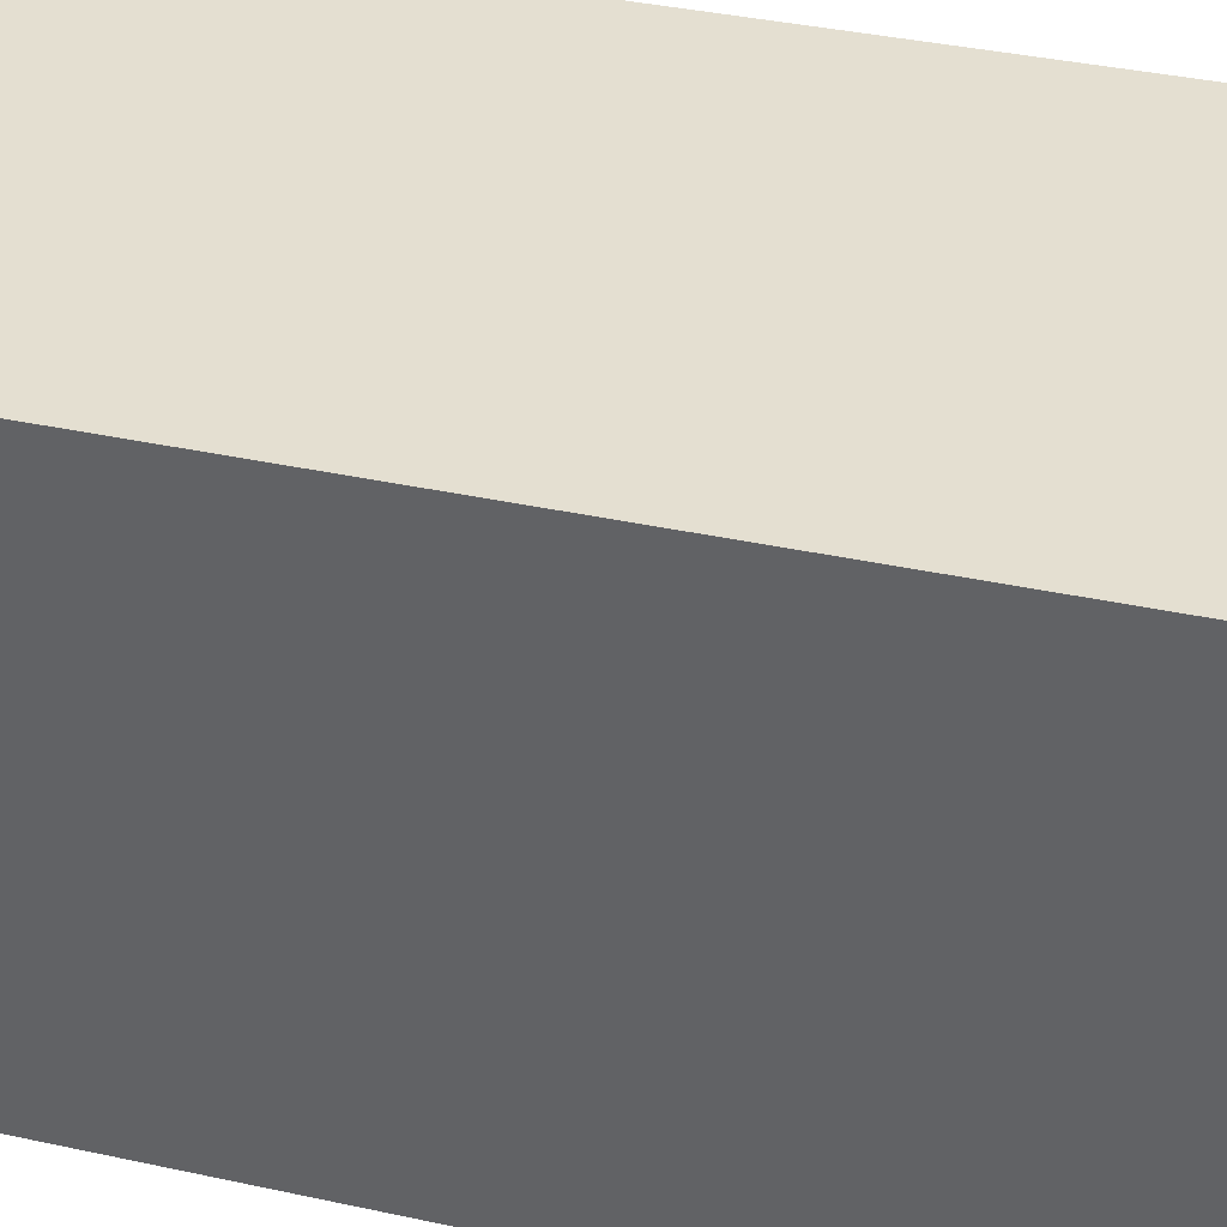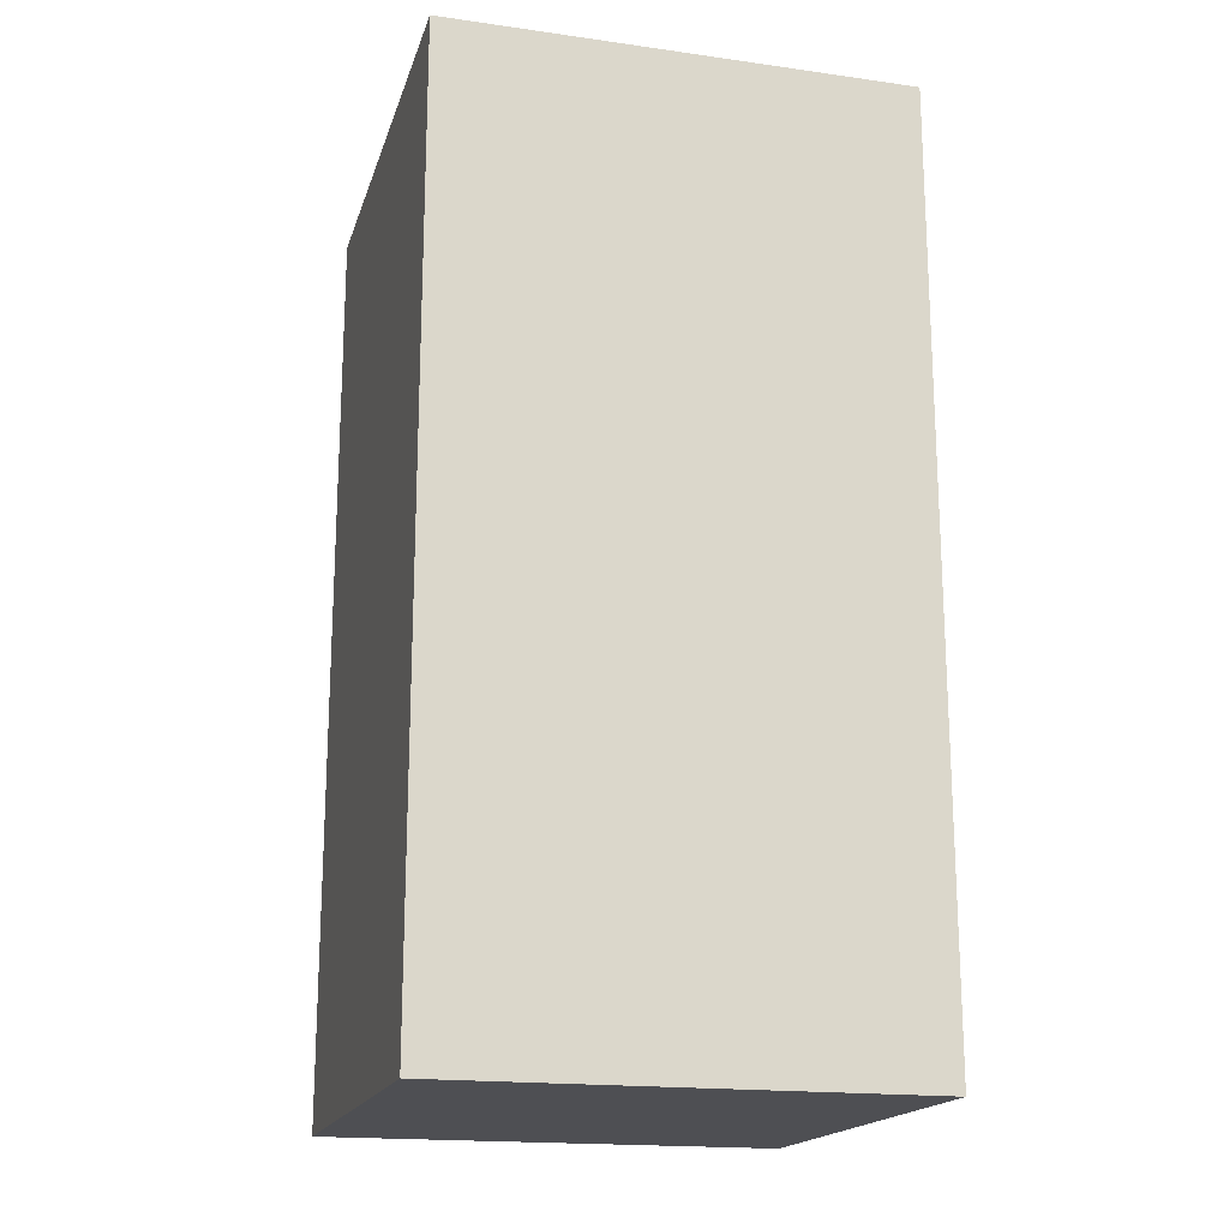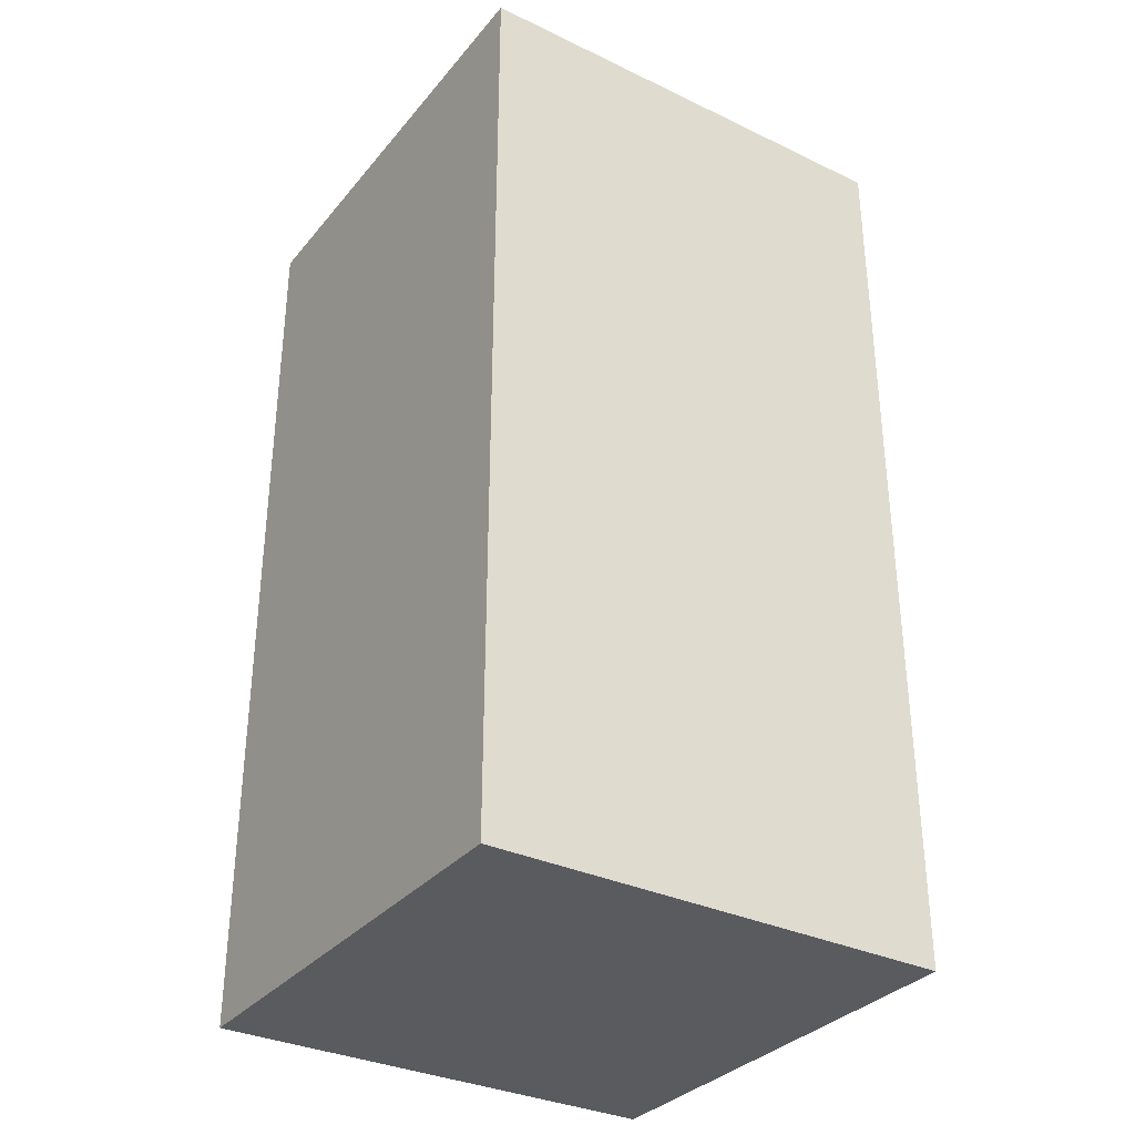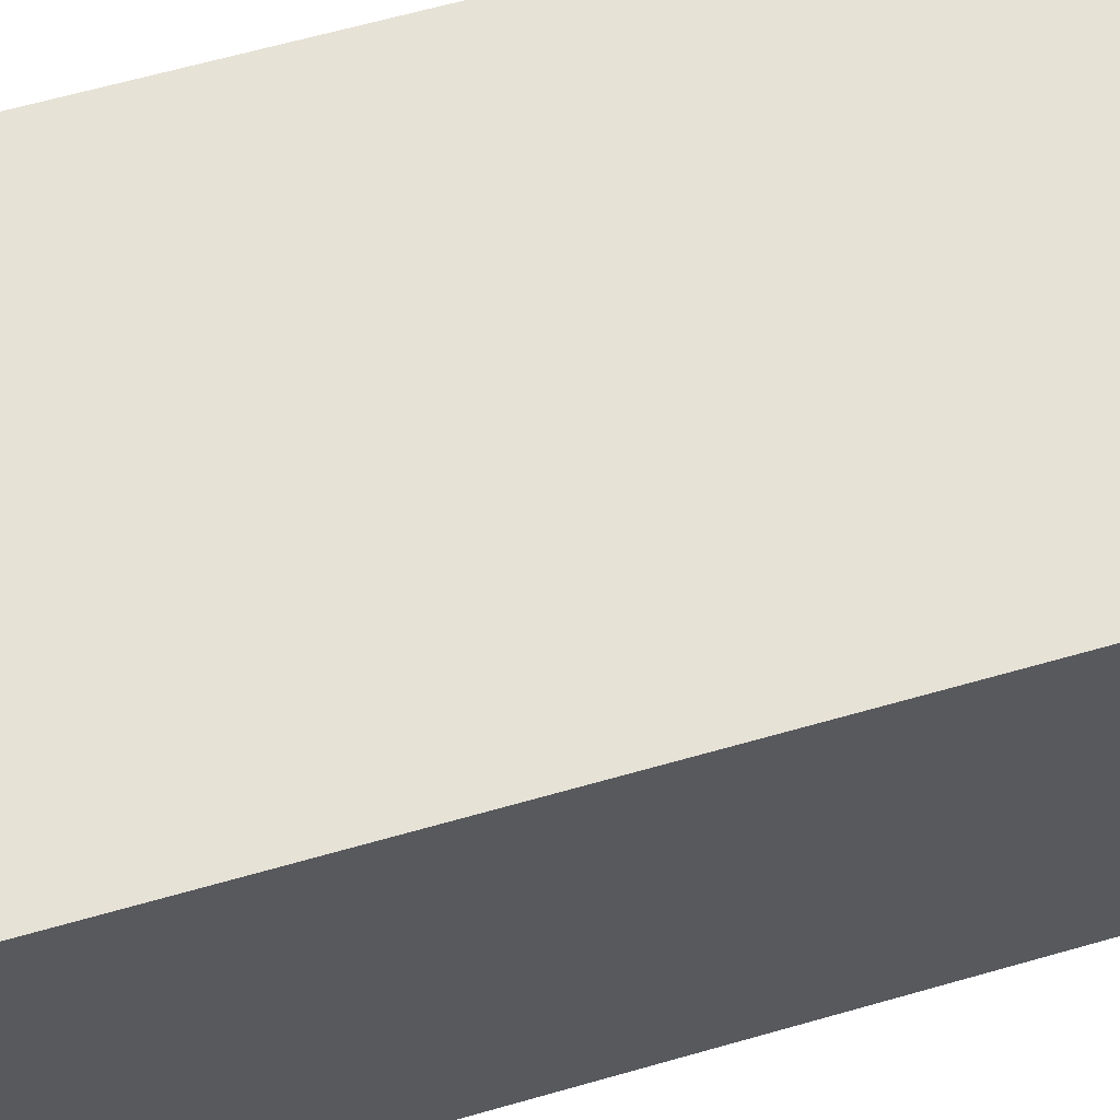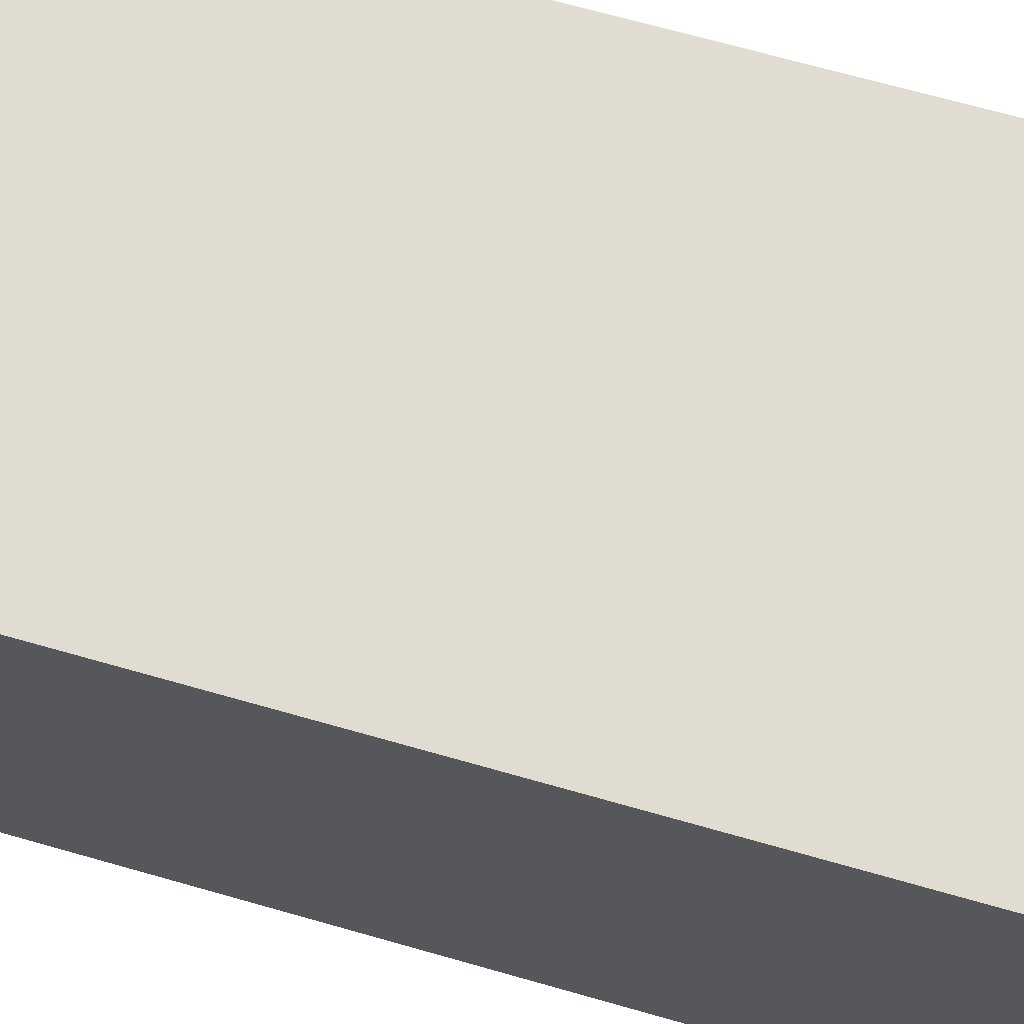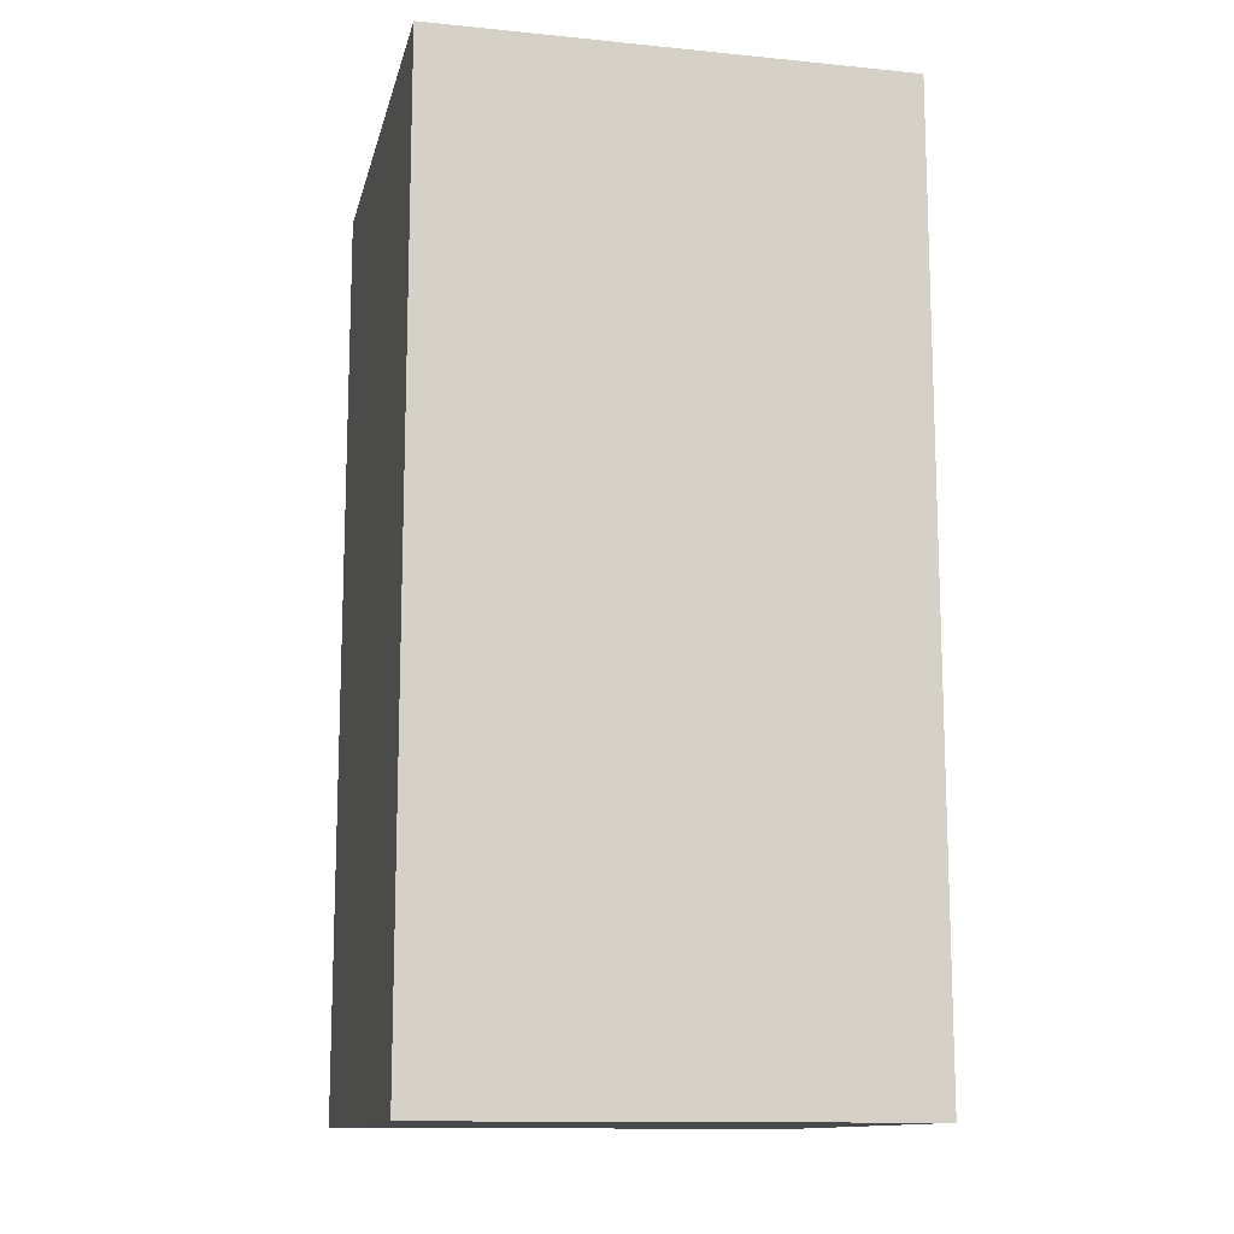
<metadata>
{"format":"obj","ext":"obj","renderer":"f3d","projection":"perspective","resolution":1024,"background":"white","views":[{"elev":36.7,"azim":105.9,"up":"+Z"},{"elev":-18.1,"azim":-15.2,"up":"+Y"},{"elev":-33.1,"azim":-123.2,"up":"+Y"},{"elev":63.8,"azim":73.9,"up":"+Z"},{"elev":69.0,"azim":-74.1,"up":"+Z"},{"elev":-12.9,"azim":77.3,"up":"+Y"}]}
</metadata>
<code>
o Mesh_wallCube
v 0.5 -1 -0.5
v 0.5 -1 0.5
v -0.5 -1 0.5
v -0.5 -1 -0.5
v 0.5 1 -0.5
v -0.5 1 -0.5
v -0.5 1 0.5
v 0.5 1 0.5
f 1 2 3
f 1 3 4
f 5 6 7
f 5 7 8
f 1 5 8
f 1 8 2
f 2 8 7
f 2 7 3
f 3 7 6
f 3 6 4
f 5 1 4
f 5 4 6

</code>
